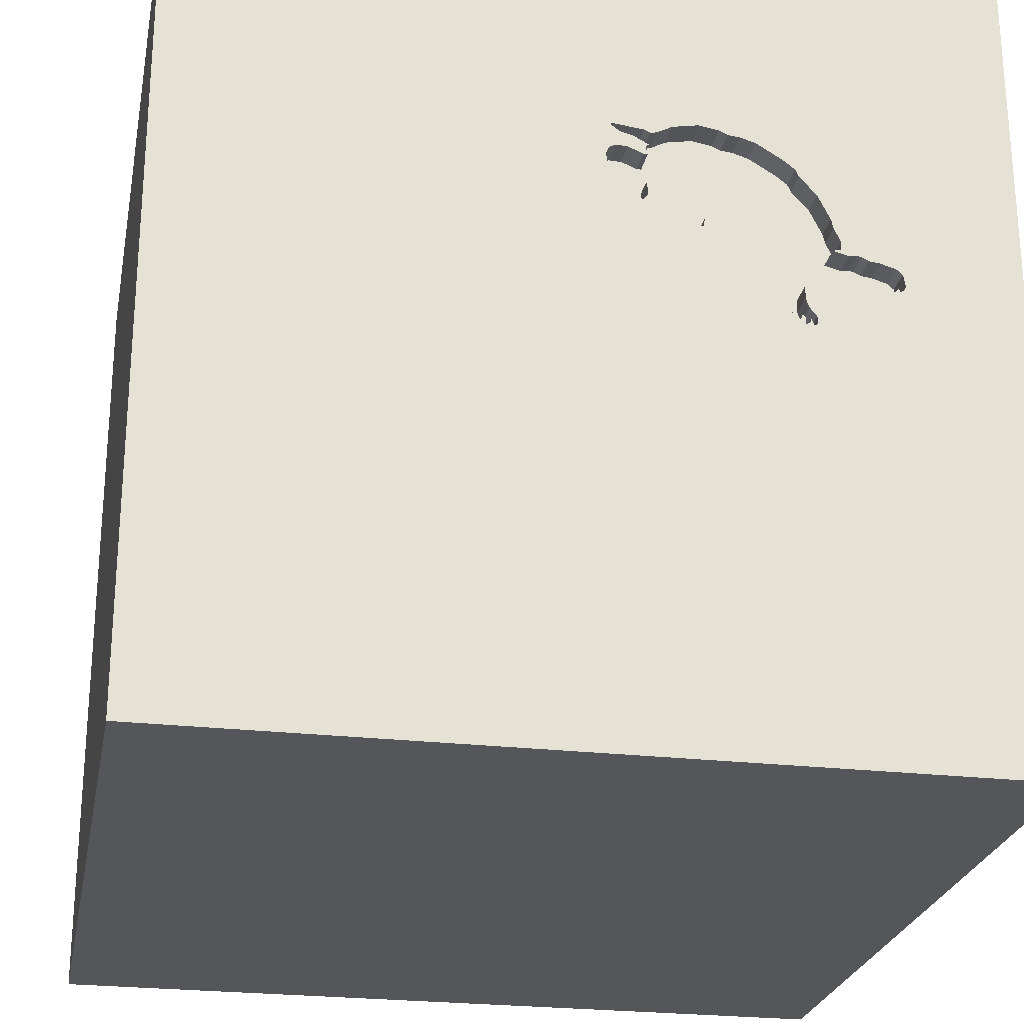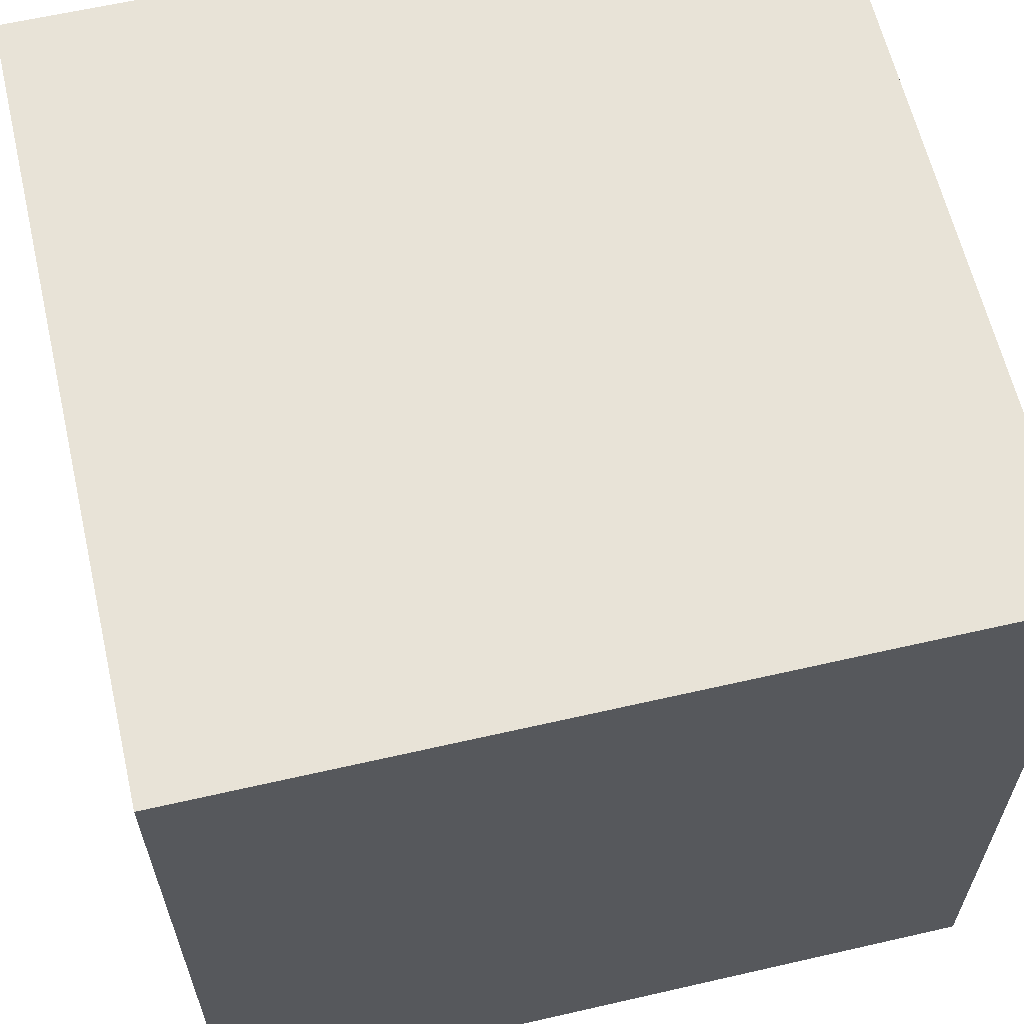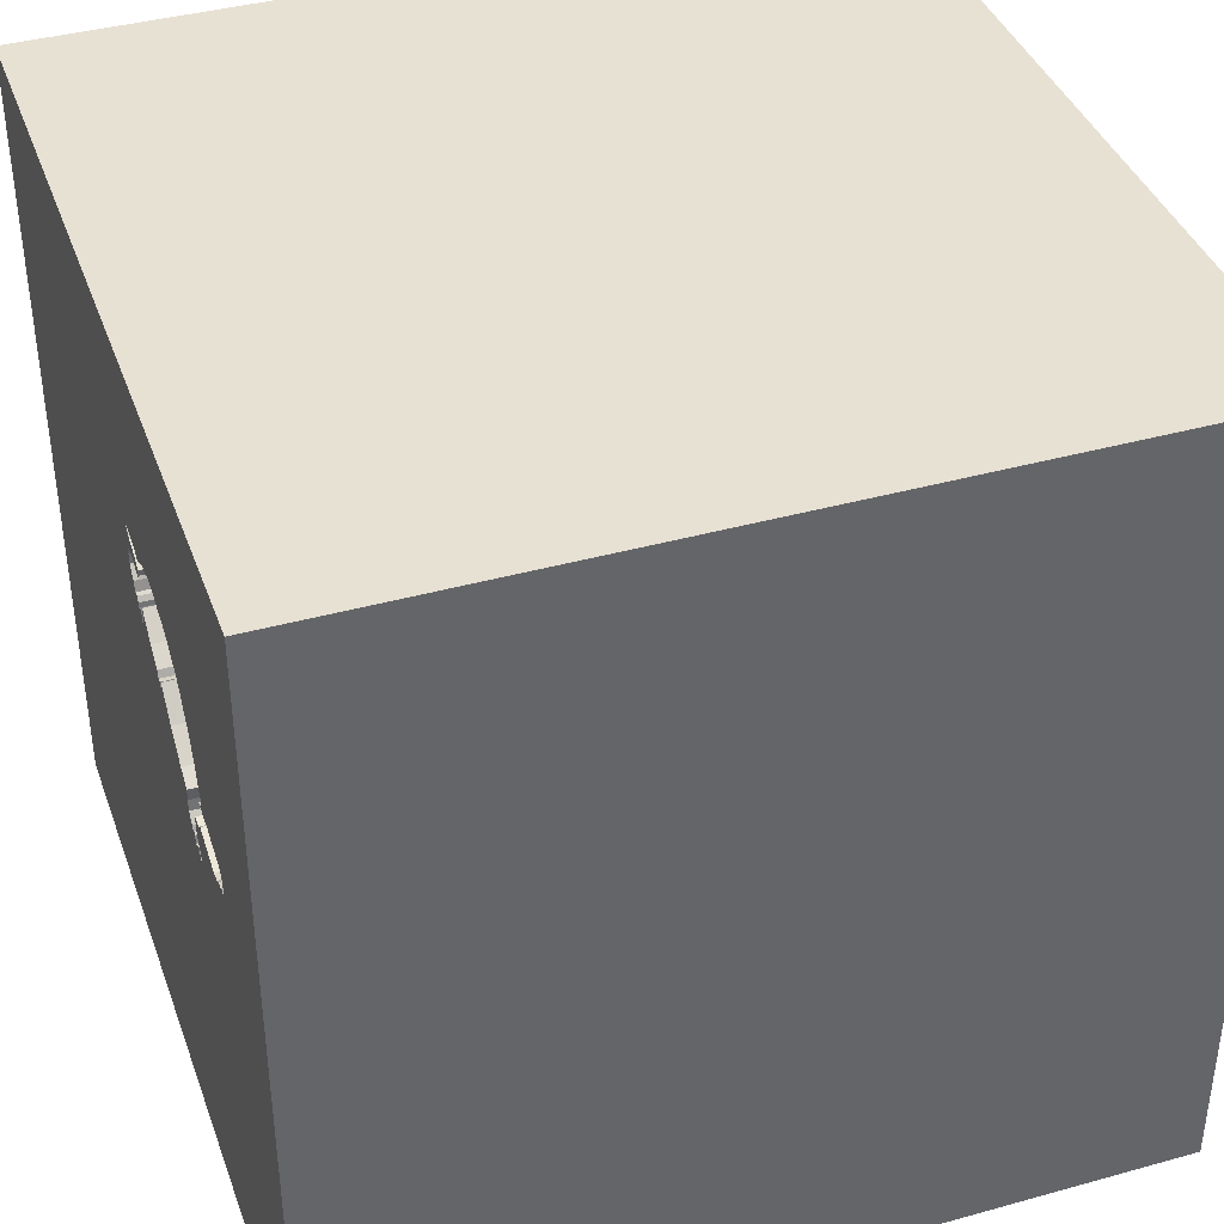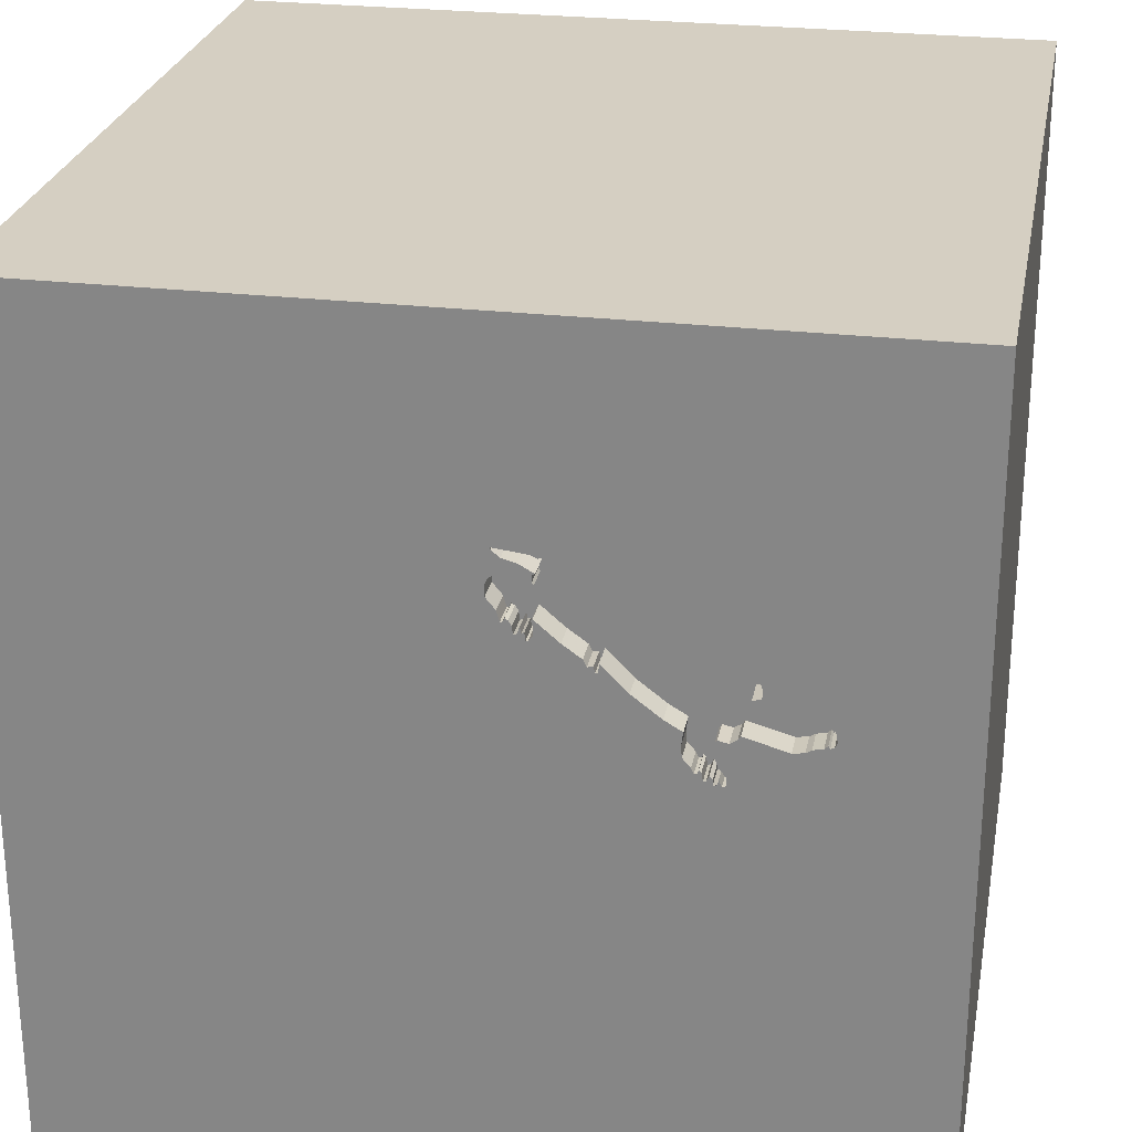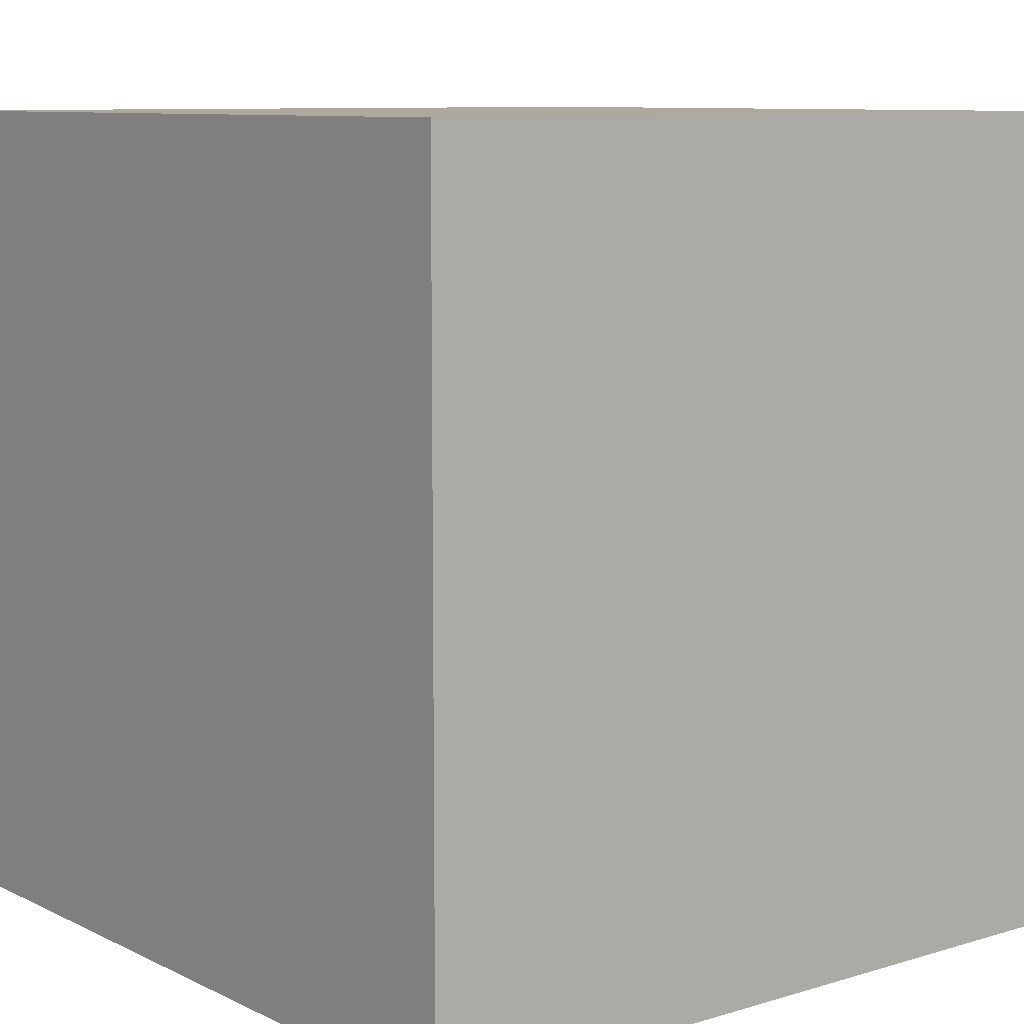
<metadata>
{"format":"obj","ext":"obj","renderer":"f3d","projection":"perspective","resolution":1024,"background":"white","views":[{"elev":-25.1,"azim":169.3,"up":"+Z"},{"elev":62.1,"azim":-103.1,"up":"+Z"},{"elev":39.6,"azim":-109.0,"up":"+Z"},{"elev":25.9,"azim":-169.4,"up":"+Z"},{"elev":9.1,"azim":51.4,"up":"+Z"}]}
</metadata>
<code>
o turtle_6
v -0.178 1.5 0.5564
v -0.178 1.4 0.5564
v -0.122 1.5 0.5344
v -0.9435 1.5 0.1979
v -0.1585 1.5 0.5172
v -0.1585 1.4 0.5172
v -0.8425 1.5 0.4232
v -0.2659 1.5 0.4906
v -0.2659 1.4 0.4906
v -1.067 1.5 0.2277
v -0.06061 1.5 0.7728
v -0.06061 1.4 0.7728
v -0.9832 1.5 0.2036
v -0.9832 1.4 0.2036
v -0.04249 1.5 0.6209
v -0.04249 1.4 0.6209
v -0.1001 1.5 0.5578
v -0.1001 1.4 0.5578
v -0.3416 1.5 0.4213
v -0.3416 1.4 0.4213
v -0.09363 1.5 0.5447
v -0.09363 1.4 0.5447
v -0.3664 1.5 0.807
v -0.3664 1.4 0.807
v -0.6603 1.5 0.1004
v -1.016 0.0651 1.5
v -1.5 -1.5 -1.5
v -0.9244 1.5 0.3444
v -0.6576 1.5 -0.2995
v -0.9375 1.5 0.3379
v -0.1819 1.5 0.5065
v -0.8233 1.5 0.4819
v -0.8233 1.4 0.4819
v -0.7308 1.4 0.1285
v -0.1232 1.5 0.5199
v -0.7424 1.5 0.1143
v -0.1911 1.5 0.7079
v -0.1911 1.4 0.7079
v -0.7055 1.5 0.09892
v -0.7055 1.4 0.09892
v -0.1716 1.5 0.6687
v -0.1716 1.4 0.6687
v -0.2196 1.5 0.7603
v -1.06 1.5 0.2258
v -0.6271 1.5 0.2357
v -0.6271 1.4 0.2357
v -0.7193 1.5 0.2103
v -0.7193 1.4 0.2103
v -0.1853 1.5 0.5269
v -0.09303 1.5 0.6928
v -0.1227 -0.1567 -1.5
v 0.4687 0.1562 1.5
v 0.1823 1.094 1.5
v 0.1562 -1.5 -0
v 0.4427 -1.5 -0.5534
v 1.5 -1.5 -1.5
v 0.2083 1.5 0.5208
v 1.5 1.5 -1.5
v 0.6771 -0.3776 1.5
v -0.1489 1.5 0.5115
v -0.7619 1.5 0.2112
v -0.7619 1.4 0.2112
v -0.6703 1.4 0.1012
v -0.1302 -0.7812 1.5
v -0.2214 0.3646 1.5
v -0.2865 -0.1302 1.5
v 0 -1.5 0.4687
v 0 -1.5 -0.4688
v -0.1042 0.7552 1.5
v -0.1061 1.5 0.7455
v 0.6726 1.5 -0.2962
v -0.06002 1.5 0.7803
v -0.1107 1.5 0.5511
v -0.2749 1.5 0.7897
v -0.8525 1.5 0.3663
v -0.5143 1.5 0.776
v -0.5143 1.4 0.776
v -0.697 1.5 0.08069
v -0.697 1.4 0.08069
v -0.711 1.5 0.09308
v -0.07573 1.5 0.5809
v -0.07573 1.4 0.5809
v -0.05273 1.5 0.6819
v -0.05273 1.4 0.6819
v -0.6512 1.5 0.1197
v -0.1518 1.5 0.7293
v -0.44 1.5 0.7952
v -0.44 1.4 0.7952
v 1.5 -1.5 1.5
v 1.094 -1.5 -0.1823
v -0.06002 1.4 0.7803
v -0.1853 1.4 0.5269
v -0.1739 1.5 0.7667
v -0.1739 1.4 0.7667
v -0.5666 1.5 0.271
v -0.5666 1.4 0.271
v -0.8551 1.5 0.3966
v -0.8551 1.4 0.3966
v -0.6206 1.5 0.19
v -0.6206 1.4 0.19
v -0.6657 1.5 0.7001
v -0.6657 1.4 0.7001
v -0.7308 1.5 0.1285
v -0.8665 1.5 0.2191
v -0.7858 1.5 0.2256
v -0.3297 1.5 0.4455
v -0.2749 1.4 0.7897
v -0.9885 1.5 0.3269
v -0.4679 1.5 0.346
v -0.4679 1.4 0.346
v -1.048 1.5 0.3089
v -1.048 1.4 0.3089
v -0.7165 1.5 0.08724
v -0.7165 1.4 0.08724
v -0.6823 1.5 0.1071
v -0.7158 1.5 0.06462
v -0.7158 1.4 0.06462
v -0.7785 1.5 0.5736
v -0.9885 1.4 0.3269
v -0.1808 1.5 0.6795
v -0.1608 1.5 0.4873
v -0.1608 1.4 0.4873
v -0.7858 1.4 0.2256
v -0.3906 -1.5 0.1562
v -0.7262 1.5 0.2184
v -0.718 1.5 0.6416
v -0.6603 1.4 0.1004
v -1.5 -0.9375 -0.0651
v -1.5 1.5 -1.5
v -1.5 1.5 1.5
v -1.5 0.638 -0.07812
v -1.5 -0.1562 0.4687
v -1.5 -0.05208 -0
v -1.5 0.05208 1.029
v -1.5 -0.1823 -0.4427
v -0.3656 1.5 0.4032
v -0.3656 1.4 0.4032
v -0.6238 1.5 0.2129
v -0.1826 1.5 0.5618
v -0.1826 1.4 0.5618
v -0.04203 1.5 0.6585
v -0.04203 1.4 0.6585
v -0.7441 1.5 0.2148
v -0.3613 1.5 0.4254
v -0.1387 1.5 0.7364
v -0.1387 1.4 0.7364
v -0.7181 1.5 0.1626
v -0.7181 1.4 0.1626
v 0.7552 -1.5 0.1042
v -0.7231 1.5 0.0677
v -0.7534 1.5 0.06507
v -0.7534 1.4 0.06507
v -1.037 1.5 0.2228
v -1.037 1.4 0.2228
v -0.6703 1.5 0.1012
v -0.3613 1.4 0.4254
v -0.9244 1.4 0.3444
v -0.122 1.4 0.5344
v -0.1815 1.5 0.7021
v -0.5709 1.5 0.7579
v -0.1974 1.5 0.756
v -0.06256 1.5 0.6879
v -0.1866 1.5 0.6699
v -0.1365 1.5 0.5105
v -0.1365 1.4 0.5105
v -0.3297 1.4 0.4455
v -0.7339 1.5 0.08862
v -0.7339 1.4 0.08862
v -0.7303 1.5 0.07078
v -0.04782 1.5 0.6712
v -1.02 1.5 0.219
v -0.1171 1.5 0.692
v -0.1171 1.4 0.692
v -0.7303 1.4 0.07078
v -0.1819 1.4 0.5065
v 1.5 1.5 1.5
v -1.075 1.5 0.2459
v -1.075 1.4 0.2459
v -0.378 1.5 0.4367
v -0.378 1.4 0.4367
v -0.2196 1.4 0.7603
v -1.5 -1.5 1.5
v -1.232 1.5 -0.472
v -1.25 1.5 0.4167
v -0.7434 1.5 0.06428
v -1.002 1.5 0.2151
v -1.002 1.4 0.2151
v -1.049 1.5 0.2338
v -1.049 1.4 0.2338
v -0.1751 1.5 0.4972
v -1.054 1.5 0.2242
v -1.067 1.5 0.2904
v -1.067 1.4 0.2277
v -0.7434 1.4 0.06428
v -0.4713 1.5 0.7801
v -0.4713 1.4 0.7801
v -1.054 1.4 0.2242
v -0.8525 1.4 0.3663
v -0.7013 1.5 0.0898
v -1.067 1.4 0.2904
v -0.6238 1.5 0.1502
v -0.6238 1.4 0.1502
v -0.1404 1.5 0.5216
v -0.9505 1.5 0.3314
v -0.9505 1.4 0.3314
v -0.6872 1.5 0.07741
v -0.6872 1.4 0.07741
v -0.7262 1.4 0.2184
v -0.08615 1.5 0.5441
v -0.08615 1.4 0.5441
v -0.9066 1.5 0.348
v -0.9066 1.4 0.348
v -0.1683 1.5 0.4879
v -0.1683 1.4 0.4879
v -0.5709 1.4 0.7579
v -0.1107 1.4 0.5511
v -0.6743 1.5 0.114
v -0.6743 1.4 0.114
v -0.1974 1.4 0.756
v -0.3754 1.5 0.4064
v -0.823 1.5 0.3589
v -0.823 1.4 0.3589
v -0.1244 1.5 0.5045
v -0.1244 1.4 0.5045
v -0.07188 1.5 0.6935
v -0.07188 1.4 0.6935
v -0.1489 1.4 0.5115
v -0.6512 1.4 0.1197
v -0.7558 1.5 0.09786
v -0.7558 1.4 0.09786
v -0.7948 1.5 0.2389
v -0.7948 1.4 0.2389
v -0.718 1.4 0.6416
v -0.7785 1.4 0.5736
v -0.08999 1.5 0.7501
v -0.08999 1.4 0.7501
v -0.8794 1.5 0.3433
v -0.1815 1.4 0.7021
v -0.1447 1.5 0.5337
v -0.1447 1.4 0.5337
v -0.8311 1.5 0.4474
v -0.8311 1.4 0.4474
v -0.1808 1.4 0.6795
v -0.1866 1.4 0.6699
v -0.7058 1.5 0.6682
v -0.7574 1.5 0.07792
v -0.6823 1.4 0.1071
v -0.3754 1.4 0.4064
v -0.8794 1.4 0.3433
v -0.7058 1.4 0.6682
v -0.7574 1.4 0.07792
v -0.9435 1.4 0.1979
f 130 134 182
f 182 26 130
f 134 132 182
f 128 27 182
f 182 89 64
f 27 124 182
f 64 66 182
f 182 66 26
f 132 128 182
f 134 130 132
f 132 133 128
f 124 67 182
f 67 89 182
f 66 130 26
f 128 135 27
f 89 59 64
f 66 65 130
f 133 135 128
f 124 54 67
f 59 66 64
f 130 133 132
f 130 131 133
f 27 54 124
f 54 89 67
f 59 52 66
f 27 68 54
f 52 65 66
f 131 135 133
f 54 149 89
f 69 130 65
f 68 55 54
f 52 69 65
f 131 129 135
f 55 149 54
f 59 89 52
f 52 176 69
f 27 56 68
f 130 126 118
f 130 129 131
f 135 129 27
f 69 53 130
f 28 130 118
f 28 118 32
f 130 101 245
f 130 245 126
f 28 184 130
f 149 90 89
f 176 53 69
f 130 76 160
f 130 160 101
f 241 7 28
f 28 32 241
f 184 28 30
f 184 30 204
f 56 55 68
f 55 90 149
f 89 176 52
f 130 23 87
f 87 195 76
f 130 87 76
f 28 7 97
f 28 97 75
f 221 237 211
f 211 28 75
f 75 221 211
f 108 111 184
f 184 204 108
f 184 129 130
f 130 74 23
f 177 10 184
f 184 111 192
f 184 192 177
f 183 129 184
f 51 56 27
f 72 74 130
f 93 161 43
f 93 43 74
f 44 183 10
f 10 183 184
f 55 56 90
f 74 72 93
f 183 44 191
f 171 186 13
f 13 4 183
f 191 188 153
f 153 171 13
f 153 13 183
f 183 191 153
f 176 89 56
f 83 70 235
f 11 72 83
f 83 235 11
f 36 229 183
f 183 4 104
f 183 104 36
f 83 57 170
f 162 70 83
f 183 229 246
f 167 169 29
f 29 183 246
f 29 246 151
f 185 167 29
f 29 151 185
f 103 36 104
f 104 231 105
f 143 125 103
f 104 105 61
f 61 143 103
f 104 61 103
f 176 72 130
f 35 73 17
f 35 17 21
f 141 170 57
f 57 35 21
f 57 21 209
f 15 141 57
f 209 81 15
f 57 209 15
f 70 162 225
f 70 225 50
f 70 86 145
f 169 150 116
f 116 113 29
f 29 169 116
f 103 125 47
f 47 147 103
f 176 130 53
f 57 83 72
f 71 35 57
f 73 35 3
f 70 50 172
f 37 86 70
f 70 172 41
f 41 163 120
f 159 37 70
f 41 120 159
f 70 41 159
f 29 113 80
f 25 71 29
f 80 39 199
f 155 25 29
f 80 199 78
f 29 80 78
f 115 155 29
f 206 115 29
f 29 78 206
f 56 89 90
f 176 57 72
f 115 217 155
f 99 138 71
f 25 85 201
f 201 99 71
f 71 25 201
f 71 57 176
f 60 203 164
f 223 35 71
f 164 223 71
f 31 190 213
f 121 5 60
f 121 60 164
f 121 164 71
f 8 31 213
f 213 121 71
f 71 8 213
f 109 71 138
f 95 109 138
f 138 45 95
f 71 106 8
f 49 31 8
f 8 139 1
f 8 1 49
f 60 239 203
f 71 183 29
f 51 27 129
f 109 179 220
f 71 109 220
f 19 106 71
f 71 220 136
f 136 144 19
f 71 136 19
f 58 176 56
f 129 183 71
f 58 129 71
f 58 51 129
f 58 71 176
f 58 56 51
f 236 91 12
f 94 91 236
f 11 235 236
f 236 12 11
f 72 11 12
f 12 91 72
f 91 94 93
f 93 72 91
f 236 146 94
f 236 235 70
f 146 236 70
f 70 145 146
f 146 38 94
f 161 93 94
f 94 219 161
f 146 145 86
f 86 37 38
f 38 146 86
f 38 219 94
f 37 159 38
f 38 181 219
f 43 161 219
f 219 181 43
f 238 38 159
f 38 107 181
f 38 238 243
f 159 120 238
f 244 107 38
f 74 43 181
f 181 107 74
f 244 38 243
f 243 238 120
f 107 244 24
f 120 163 244
f 244 243 120
f 107 24 74
f 244 9 24
f 23 74 24
f 140 9 244
f 9 88 24
f 163 41 42
f 42 244 163
f 24 88 23
f 9 140 8
f 140 244 42
f 9 196 88
f 87 23 88
f 139 8 140
f 8 106 9
f 18 140 42
f 196 9 180
f 88 196 87
f 41 172 173
f 173 42 41
f 1 139 140
f 140 2 1
f 166 9 106
f 216 140 18
f 18 42 82
f 180 77 196
f 180 9 166
f 195 87 196
f 82 42 173
f 173 172 50
f 140 216 2
f 216 18 73
f 18 82 210
f 77 180 215
f 76 195 196
f 196 77 76
f 166 156 180
f 173 16 82
f 50 225 226
f 226 173 50
f 49 1 2
f 2 92 49
f 2 216 240
f 106 19 20
f 20 166 106
f 18 17 73
f 73 3 216
f 210 22 18
f 81 209 210
f 210 82 81
f 77 215 160
f 160 76 77
f 102 215 180
f 20 156 166
f 180 156 248
f 173 142 16
f 82 16 81
f 226 142 173
f 226 225 162
f 92 2 6
f 240 6 2
f 216 158 240
f 21 17 18
f 18 22 21
f 158 216 3
f 22 210 21
f 209 21 210
f 215 102 160
f 180 233 102
f 19 144 156
f 156 20 19
f 220 179 180
f 180 248 220
f 137 248 156
f 141 15 16
f 16 142 141
f 15 81 16
f 142 226 84
f 162 83 84
f 84 226 162
f 92 175 31
f 31 49 92
f 6 175 92
f 240 227 6
f 158 165 240
f 158 3 35
f 101 160 102
f 233 180 110
f 102 233 250
f 180 179 109
f 136 220 248
f 248 137 136
f 144 136 137
f 137 156 144
f 170 141 142
f 142 84 170
f 84 83 170
f 214 175 6
f 227 240 60
f 60 5 6
f 6 227 60
f 165 158 224
f 203 239 240
f 240 165 203
f 35 223 224
f 224 158 35
f 102 250 101
f 233 110 234
f 110 180 109
f 250 233 245
f 190 31 175
f 175 214 190
f 6 122 214
f 239 60 240
f 5 121 6
f 165 224 164
f 165 164 203
f 223 164 224
f 245 101 250
f 233 234 118
f 118 126 233
f 110 96 234
f 126 245 233
f 213 190 214
f 122 6 121
f 214 122 213
f 96 110 109
f 109 95 96
f 33 234 96
f 121 213 122
f 234 33 32
f 32 118 234
f 33 96 242
f 95 45 46
f 46 96 95
f 33 242 32
f 96 222 242
f 96 46 222
f 45 138 46
f 241 32 242
f 98 242 222
f 46 208 222
f 100 46 138
f 138 99 100
f 242 98 7
f 7 241 242
f 98 222 198
f 46 48 208
f 222 208 232
f 46 100 48
f 97 7 98
f 75 97 98
f 98 198 75
f 198 222 75
f 47 125 208
f 208 48 47
f 222 232 249
f 123 232 208
f 100 148 48
f 99 201 202
f 202 100 99
f 221 75 222
f 125 143 208
f 237 221 222
f 222 249 237
f 249 232 252
f 105 231 232
f 232 123 105
f 208 62 123
f 100 202 148
f 147 47 48
f 48 148 147
f 201 85 202
f 143 61 62
f 62 208 143
f 249 252 205
f 252 232 104
f 104 4 252
f 232 231 104
f 123 62 105
f 202 228 148
f 228 202 85
f 61 105 62
f 211 237 249
f 249 212 211
f 249 205 157
f 252 14 205
f 228 218 148
f 103 147 148
f 148 34 103
f 85 25 228
f 249 157 212
f 30 28 157
f 157 205 30
f 4 13 14
f 14 252 4
f 14 187 205
f 218 228 127
f 34 148 218
f 127 228 25
f 28 211 212
f 212 157 28
f 205 204 30
f 13 186 187
f 187 14 13
f 187 119 205
f 63 218 127
f 34 218 247
f 34 230 36
f 36 103 34
f 25 155 127
f 205 119 108
f 108 204 205
f 186 171 187
f 112 119 187
f 155 217 218
f 218 63 155
f 63 127 155
f 34 247 40
f 247 218 115
f 229 36 230
f 168 230 34
f 171 153 154
f 154 187 171
f 119 112 108
f 189 112 187
f 217 115 218
f 40 168 34
f 247 79 40
f 115 206 247
f 246 229 230
f 230 251 246
f 251 230 168
f 189 187 154
f 111 108 112
f 200 112 189
f 168 40 114
f 247 207 79
f 199 39 40
f 40 79 199
f 207 247 206
f 251 168 194
f 153 188 189
f 189 154 153
f 192 111 112
f 112 200 192
f 178 200 189
f 114 174 168
f 114 40 80
f 80 113 114
f 79 207 78
f 78 199 79
f 39 80 40
f 206 78 207
f 151 246 251
f 251 152 151
f 152 251 194
f 194 168 185
f 188 191 189
f 200 178 192
f 193 178 189
f 117 174 114
f 169 167 168
f 168 174 169
f 152 194 151
f 167 185 168
f 185 151 194
f 197 189 191
f 177 192 178
f 178 193 10
f 10 177 178
f 197 193 189
f 174 117 150
f 150 169 174
f 113 116 117
f 117 114 113
f 197 191 44
f 44 10 193
f 193 197 44
f 116 150 117

</code>
